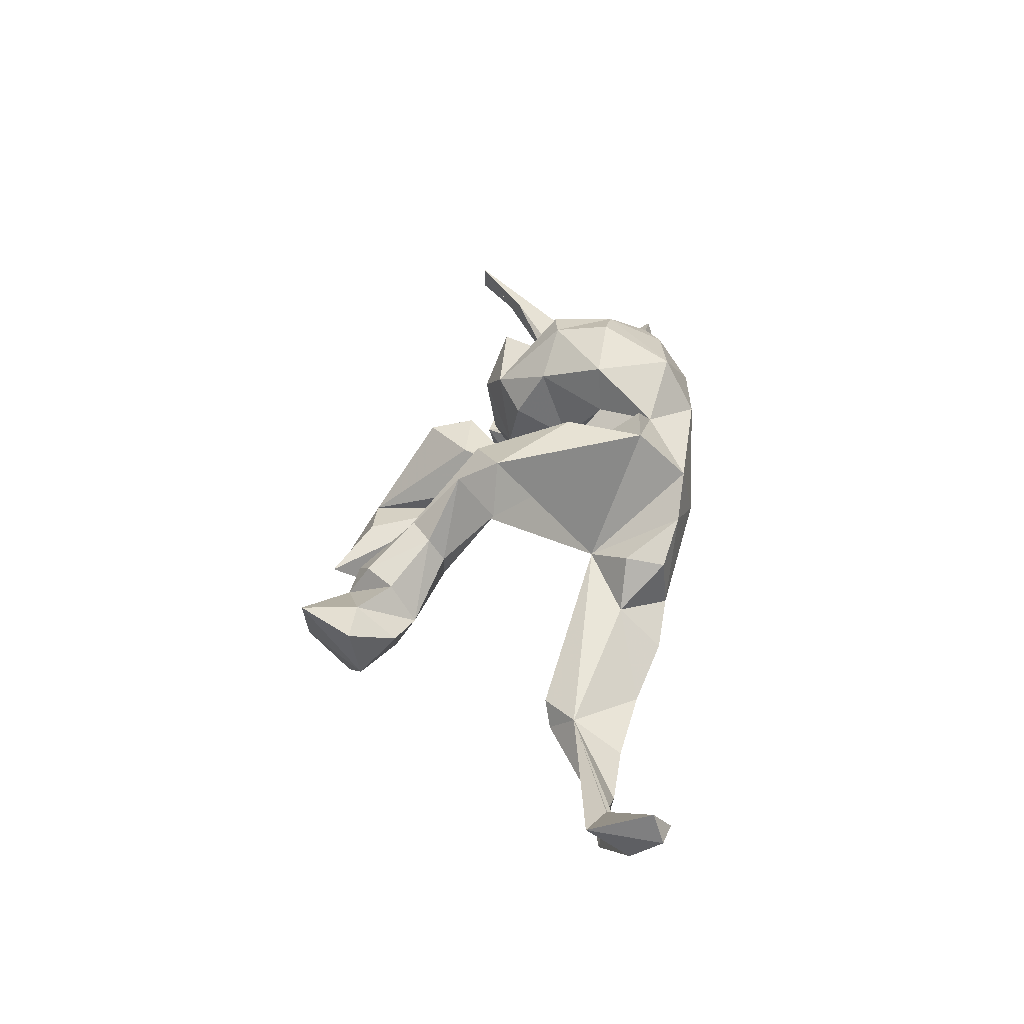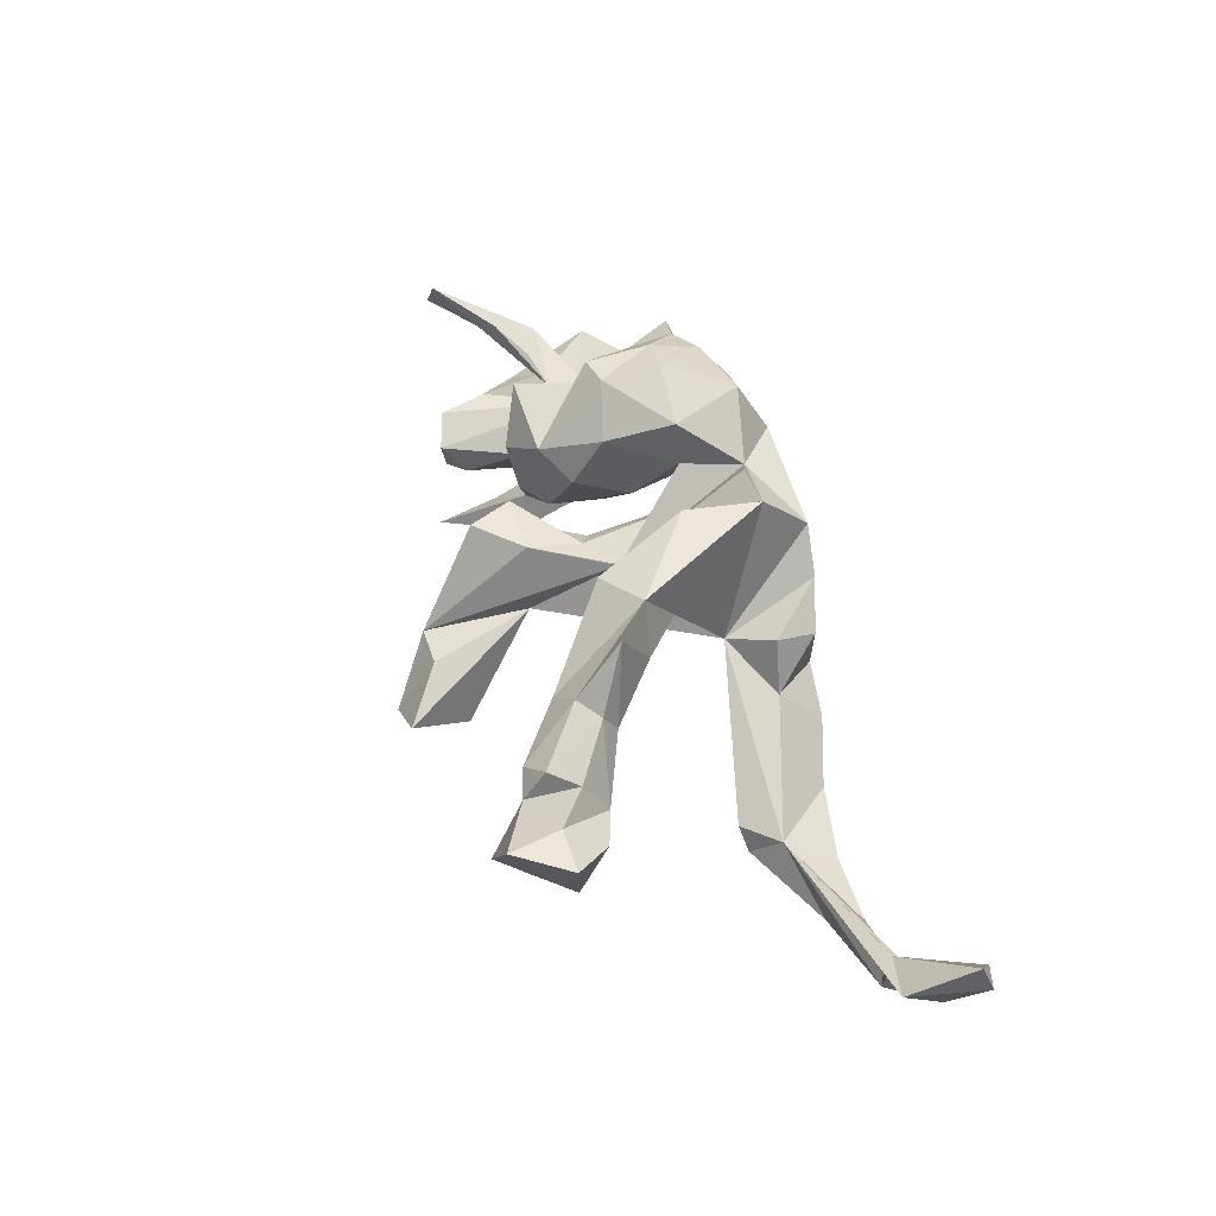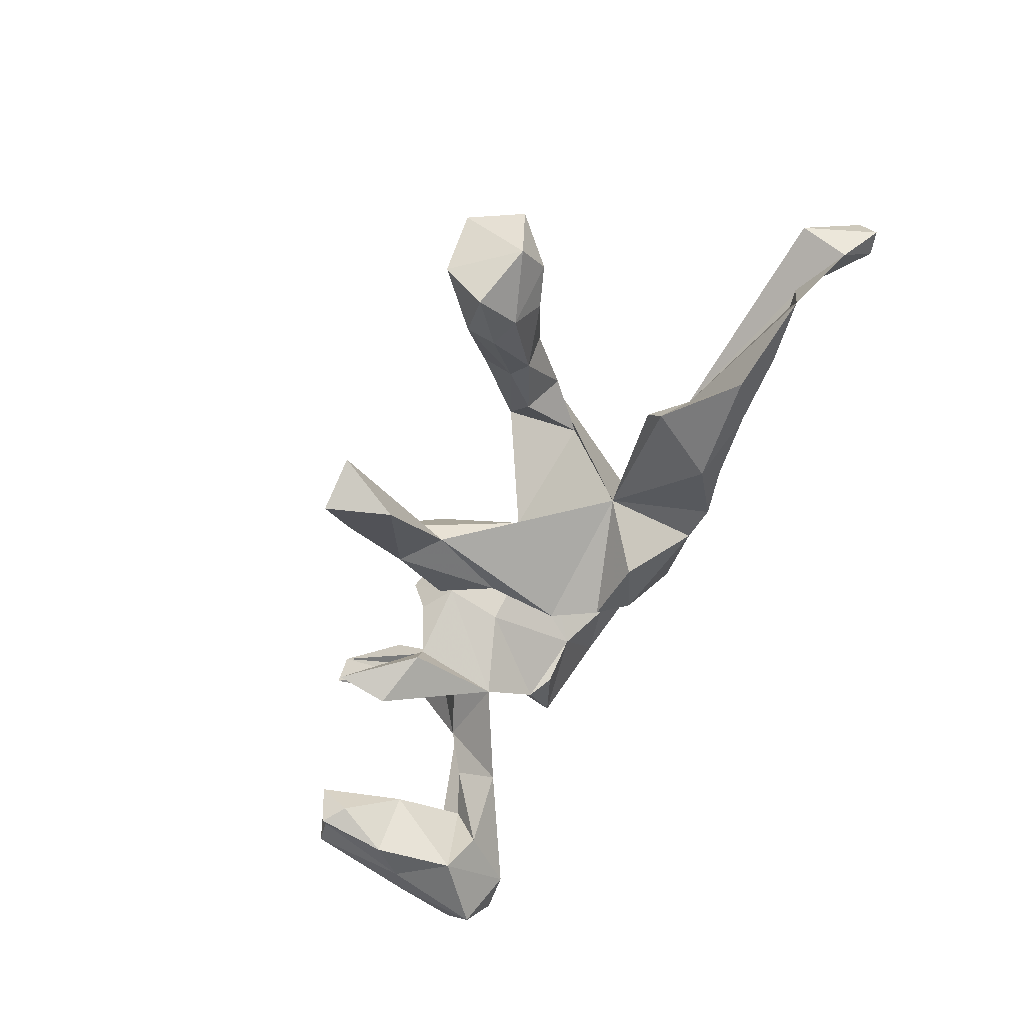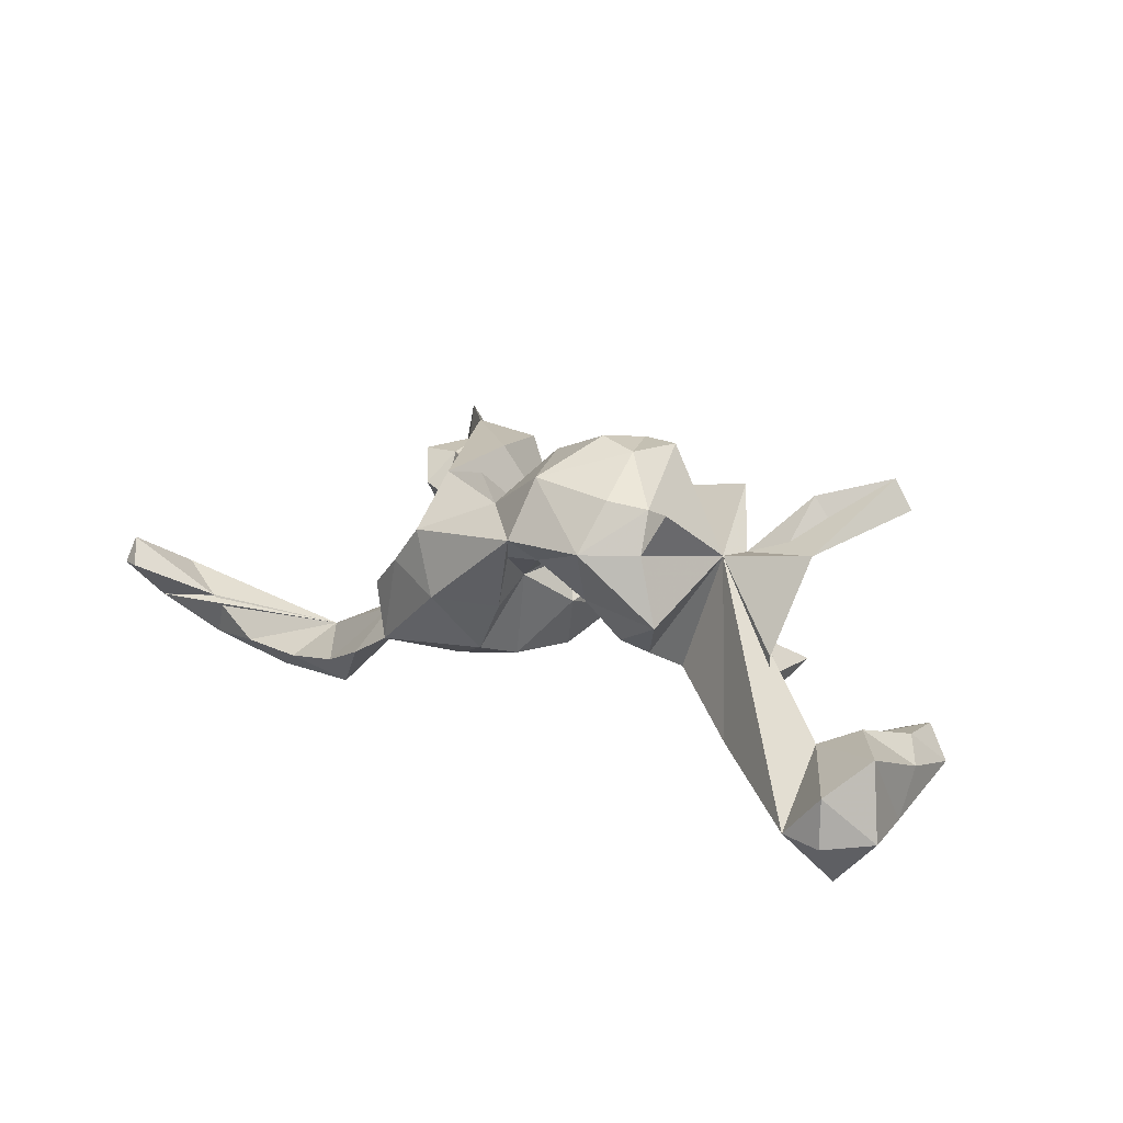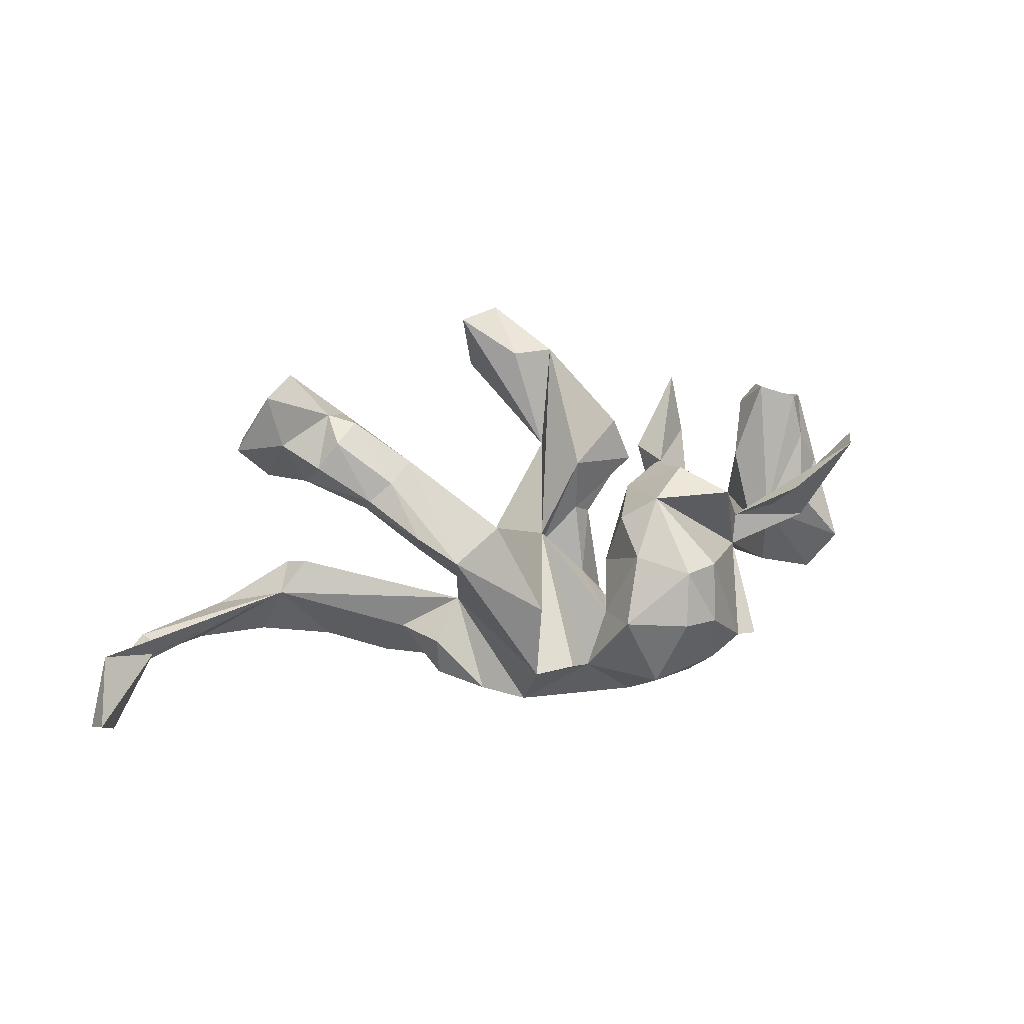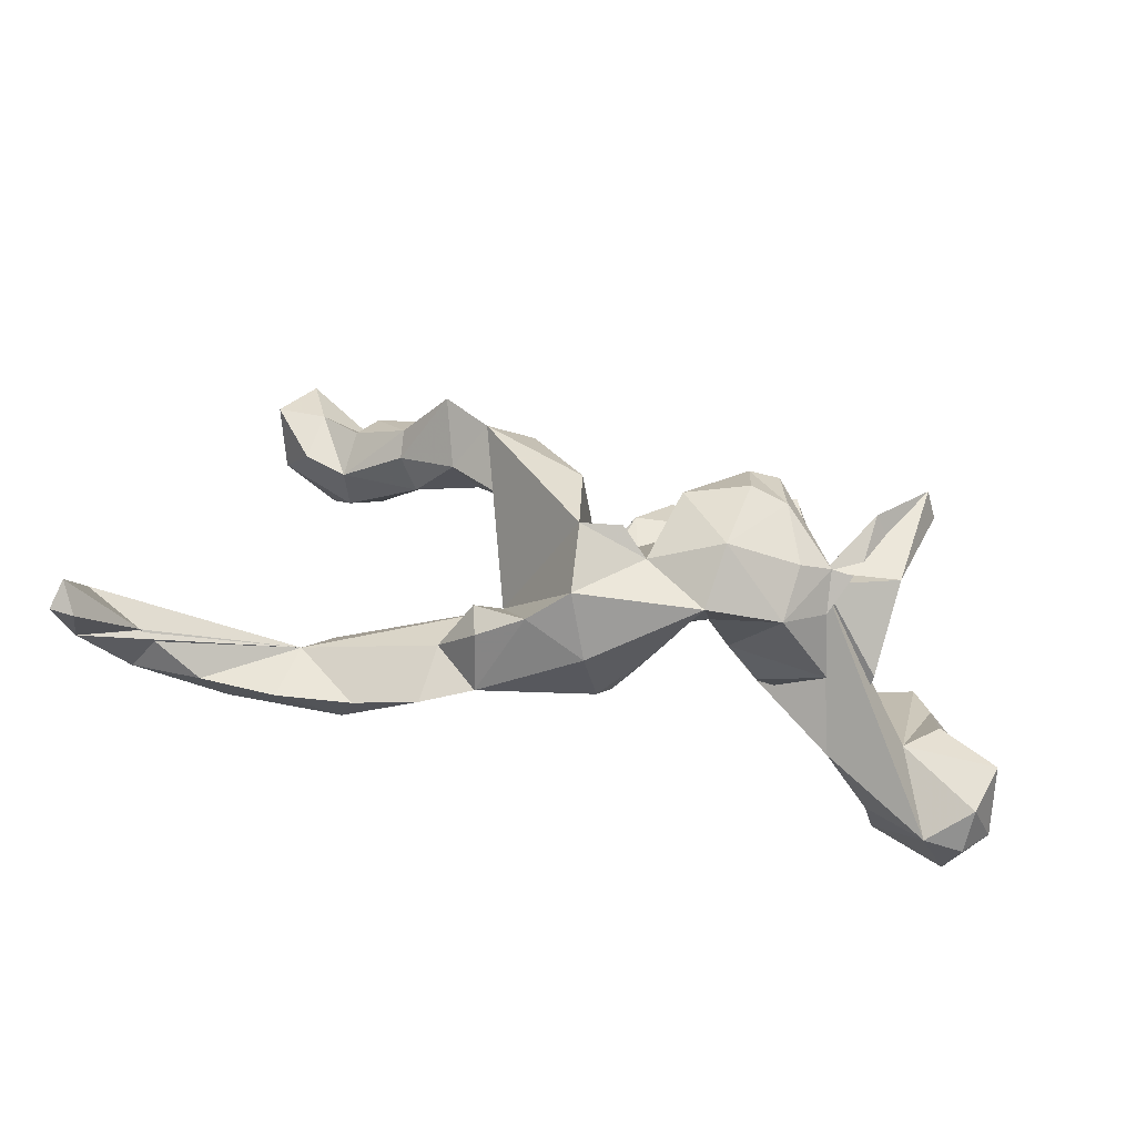
<metadata>
{"format":"obj","ext":"obj","renderer":"f3d","projection":"perspective","resolution":1024,"background":"white","views":[{"elev":32.2,"azim":-82.6,"up":"+Z"},{"elev":48.0,"azim":-106.8,"up":"+Z"},{"elev":-61.5,"azim":-113.3,"up":"+Z"},{"elev":17.9,"azim":41.5,"up":"+Z"},{"elev":19.3,"azim":-21.9,"up":"+Y"},{"elev":-61.8,"azim":-14.3,"up":"+Y"}]}
</metadata>
<code>
v 0.6434 -0.1297 -0.1947
v 0.6089 -0.02024 -0.2052
v 0.5861 -0.186 -0.1231
v 0.6014 0.03021 -0.1409
v 0.6211 -0.1115 -0.08035
v 0.556 0.08866 -0.1215
v 0.5795 0.1525 -0.1792
v 0.5849 -0.1457 -0.2626
v 0.5409 0.1658 -0.1318
v 0.589 -0.1911 -0.1972
v 0.4839 -0.0516 -0.1138
v 0.5246 -0.1876 -0.1937
v 0.5498 0.01023 -0.245
v 0.5413 -0.02006 -0.08544
v 0.5358 0.1585 -0.1895
v 0.4743 0.1891 0.1806
v 0.5067 0.1715 -0.2215
v 0.4786 -0.06413 -0.2662
v 0.4846 0.1839 -0.16
v 0.501 0.06251 -0.2566
v 0.4096 0.02967 0.1338
v 0.4412 0.04995 -0.1727
v 0.4706 0.143 -0.2129
v 0.457 -0.07165 -0.1341
v 0.4476 0.1844 0.2261
v 0.4004 -0.04887 -0.08911
v 0.4459 -0.1003 -0.2122
v 0.3561 -0.09996 -0.1315
v 0.2878 0.03697 0.1138
v 0.2818 -0.01466 0.1184
v 0.3984 -0.05088 -0.001894
v 0.3951 0.1056 0.1568
v 0.3562 -0.01628 -0.03558
v 0.3585 0.1055 0.1994
v 0.3423 0.009247 0.07556
v 0.2828 -0.1528 0.2106
v 0.2888 -0.1833 0.05022
v 0.2313 -0.1224 -0.01607
v 0.2261 -0.03516 -0.06353
v 0.2875 0.1356 -0.1057
v 0.2759 0.1512 -0.1362
v 0.2695 0.236 -0.1166
v 0.2573 -0.1765 0.1514
v 0.2641 0.01911 -0.02335
v 0.2106 0.1037 -0.03518
v 0.2273 0.1118 0.193
v 0.2487 -0.1499 0.2124
v 0.1967 -0.1476 0.002124
v 0.1907 0.1191 -0.09099
v 0.2189 0.08241 0.09401
v 0.1673 0.01313 0.2647
v 0.1946 -0.1789 0.2219
v 0.171 0.1421 0.1189
v 0.162 0.1251 0.03578
v 0.1684 -0.08831 0.272
v 0.1847 -0.2317 0.1506
v 0.06504 -0.2482 0.1514
v 0.1354 -0.1572 0.05294
v 0.117 0.003451 0.269
v 0.1079 -0.08516 0.2857
v 0.1 0.116 0.005654
v 0.1176 -0.001868 0.01551
v 0.07596 -0.199 0.2394
v 0.08807 0.1594 0.08559
v 0.08532 -0.2059 0.1158
v 0.06489 -0.1032 0.02143
v 0.04777 -0.2301 0.1186
v 0.1093 0.09017 0.0381
v 0.1033 0.1079 0.167
v 0.05374 0.06771 0.1317
v 0.04185 0.2155 -0.03951
v 0.0439 -0.02222 0.09191
v 0.06035 0.2284 0.08071
v 0.04951 0.02151 0.2077
v 0.01388 -0.08112 0.2482
v 0.03775 0.04955 0.02625
v 0.05223 -0.0911 0.104
v 0.04518 -0.09009 0.08491
v 0.03895 0.0363 -0.02594
v 0.02813 -0.1726 0.07321
v 0.009994 -0.08654 0.1692
v 0.001528 0.3258 -0.06677
v 0.03106 -0.07552 -0.0617
v 0.0109 -0.2112 0.02776
v 0.004316 0.06745 0.0484
v -0.0249 0.1623 -0.03929
v -0.02609 -0.1779 0.1755
v -0.04135 -0.1979 -0.05424
v 0.01069 -0.04729 0.06649
v -0.01225 -0.1461 -0.06959
v -0.005004 0.1574 0.07542
v -0.0557 0.005616 0.03753
v -0.06611 0.3879 -0.1577
v -0.1276 -0.2447 0.1292
v -0.06306 0.02928 0.05462
v -0.06536 0.3246 -0.06657
v -0.2002 -0.09415 -0.003255
v -0.07036 -0.1598 0.2115
v -0.1451 0.3822 -0.1132
v -0.08402 -0.2598 0.03318
v -0.1236 -0.1563 -0.09353
v -0.1341 -0.1676 0.204
v -0.1076 0.284 -0.1747
v -0.1326 -0.04295 0.2205
v -0.2232 -0.2275 -0.07476
v -0.238 -0.007914 0.14
v -0.2025 0.1044 0.1963
v -0.1811 -0.2408 0.0686
v -0.2868 -0.1537 -0.05554
v -0.2438 -0.2221 0.01388
v -0.2514 -0.158 0.02717
v -0.2691 0.09875 0.09389
v -0.2828 0.05972 0.2185
v -0.3321 0.1607 0.05307
v -0.3184 0.06202 0.1363
v -0.3205 0.2058 0.1028
v -0.2985 -0.2226 -0.1181
v -0.4004 0.2691 0.002467
v -0.404 0.2731 0.07156
v -0.3499 0.1141 0.2237
v -0.3939 -0.1929 -0.1633
v -0.4848 -0.09448 -0.1464
v -0.459 -0.05193 -0.1864
v -0.3976 0.1332 0.09742
v -0.3615 0.1391 0.04589
v -0.4021 0.1563 0.1345
v -0.3678 0.1866 0.1444
v -0.4072 0.2234 -0.03015
v -0.443 0.2504 0.09878
v -0.4021 -0.1515 -0.2146
v -0.4894 0.3438 -0.003997
v -0.4369 -0.04141 -0.1474
v -0.4733 0.2074 0.08804
v -0.4418 0.2842 0.04763
v -0.4791 0.1691 0.02823
v -0.4845 0.2809 -0.07793
v -0.4586 0.2061 -0.03832
v -0.5543 0.336 0.09099
v -0.5433 0.1898 0.03627
v -0.5084 -0.1754 -0.1897
v -0.5303 0.2519 0.08266
v -0.6231 -0.1738 -0.1888
v -0.572 0.2417 -0.01353
v -0.603 0.2507 0.07849
v -0.578 -0.1328 -0.2327
v -0.7236 -0.1687 -0.1298
v -0.7269 -0.1589 -0.2004
v -0.8124 -0.1445 -0.09034
v -0.8101 -0.2702 -0.06931
v -0.8099 -0.2112 -0.137
v -0.8466 -0.2611 -0.07199
v -0.8364 -0.2447 -0.02819
f 30 36 43
f 47 43 36
f 37 30 43
f 56 37 43
f 47 56 43
f 58 37 56
f 102 98 95
f 87 95 98
f 104 102 95
f 87 98 102
f 94 102 97
f 113 97 102
f 52 56 47
f 55 52 47
f 63 56 52
f 57 63 87
f 75 87 63
f 56 63 57
f 94 57 87
f 100 57 94
f 102 94 87
f 108 94 97
f 65 56 57
f 67 65 57
f 58 56 65
f 80 65 67
f 84 67 57
f 59 55 51
f 47 51 55
f 69 59 51
f 60 55 59
f 51 47 30
f 36 30 47
f 75 60 59
f 63 55 60
f 74 75 59
f 63 60 75
f 63 52 55
f 81 87 75
f 3 12 10
f 8 10 12
f 1 3 10
f 11 12 3
f 5 3 1
f 8 1 10
f 122 147 150
f 146 150 147
f 148 122 150
f 122 146 142
f 147 142 146
f 140 122 142
f 109 122 121
f 140 121 122
f 123 97 130
f 117 130 97
f 2 5 1
f 11 3 5
f 122 148 146
f 152 146 148
f 12 28 27
f 26 27 28
f 24 27 26
f 33 26 28
f 4 5 2
f 14 5 4
f 8 2 1
f 123 122 132
f 97 132 122
f 123 132 97
f 109 97 122
f 22 24 11
f 30 11 24
f 19 22 11
f 18 24 22
f 71 86 103
f 99 103 86
f 93 71 103
f 82 71 93
f 99 93 103
f 20 13 18
f 8 18 13
f 42 40 41
f 44 41 40
f 45 40 42
f 86 96 99
f 93 99 96
f 93 96 82
f 86 82 96
f 22 20 18
f 15 13 20
f 23 20 22
f 23 17 20
f 15 20 17
f 19 17 23
f 19 15 17
f 22 19 23
f 147 122 145
f 123 145 122
f 30 21 29
f 25 29 21
f 14 11 5
f 97 90 101
f 88 101 90
f 30 12 11
f 28 12 30
f 39 28 30
f 101 88 105
f 100 105 88
f 97 101 105
f 117 97 105
f 117 109 121
f 151 148 150
f 149 151 150
f 152 148 151
f 109 117 105
f 130 117 121
f 149 150 146
f 152 149 146
f 138 141 134
f 133 134 141
f 131 138 134
f 144 141 138
f 144 138 143
f 131 143 138
f 139 144 143
f 118 119 116
f 127 116 119
f 114 118 116
f 134 119 118
f 129 127 119
f 134 129 119
f 126 127 129
f 133 129 134
f 126 129 133
f 135 133 141
f 145 123 130
f 140 145 130
f 13 2 8
f 18 27 24
f 30 24 26
f 12 27 18
f 7 4 2
f 14 4 6
f 7 6 4
f 9 6 7
f 41 39 49
f 45 49 39
f 42 41 49
f 44 39 41
f 11 6 9
f 14 6 11
f 83 97 86
f 95 86 97
f 45 44 40
f 79 86 71
f 137 128 125
f 114 125 128
f 135 137 125
f 136 128 137
f 73 71 82
f 131 134 118
f 136 131 118
f 142 145 140
f 147 145 142
f 121 140 130
f 18 8 12
f 19 11 9
f 49 45 42
f 143 136 137
f 139 143 137
f 131 136 143
f 118 128 136
f 114 128 118
f 77 65 80
f 84 80 67
f 58 65 77
f 78 77 80
f 113 116 127
f 116 107 114
f 112 114 107
f 113 107 116
f 135 126 133
f 106 95 97
f 83 79 66
f 76 66 79
f 90 83 66
f 86 79 83
f 111 97 109
f 38 39 30
f 58 38 48
f 37 48 38
f 80 90 66
f 97 83 90
f 80 88 90
f 84 100 88
f 108 105 100
f 110 109 105
f 149 152 151
f 120 127 126
f 53 50 54
f 45 54 50
f 68 53 54
f 46 50 53
f 69 53 68
f 70 69 68
f 46 53 69
f 38 30 37
f 113 106 97
f 87 81 95
f 89 95 81
f 81 74 72
f 70 72 74
f 77 81 72
f 75 74 81
f 81 77 78
f 89 81 78
f 58 77 72
f 107 104 95
f 106 107 95
f 113 104 107
f 115 106 113
f 120 115 113
f 112 106 115
f 70 74 69
f 59 69 74
f 124 115 120
f 127 120 113
f 69 51 30
f 46 69 30
f 29 46 30
f 50 46 29
f 29 34 35
f 32 35 34
f 25 34 29
f 32 34 25
f 16 25 21
f 32 16 21
f 7 2 13
f 15 7 13
f 9 7 15
f 15 19 9
f 112 107 106
f 32 21 35
f 31 35 21
f 33 39 44
f 68 45 39
f 33 31 26
f 30 26 31
f 35 31 33
f 39 33 28
f 35 33 44
f 62 39 38
f 68 72 70
f 124 120 126
f 135 124 126
f 125 115 124
f 25 16 32
f 110 105 108
f 111 110 108
f 94 108 100
f 44 29 35
f 45 50 29
f 97 111 108
f 109 110 111
f 84 57 100
f 88 80 84
f 58 48 37
f 66 78 80
f 92 95 89
f 66 89 78
f 62 58 72
f 31 21 30
f 141 139 135
f 137 135 139
f 144 139 141
f 73 91 64
f 85 64 91
f 71 73 64
f 82 91 73
f 95 91 82
f 125 124 135
f 45 68 54
f 86 95 82
f 92 91 95
f 125 114 112
f 115 125 112
f 44 45 29
f 62 68 39
f 85 61 64
f 71 64 61
f 76 61 85
f 89 76 85
f 79 61 76
f 92 85 91
f 89 85 92
f 72 68 62
f 58 62 38
f 89 66 76
f 61 79 71
f 102 104 113

</code>
